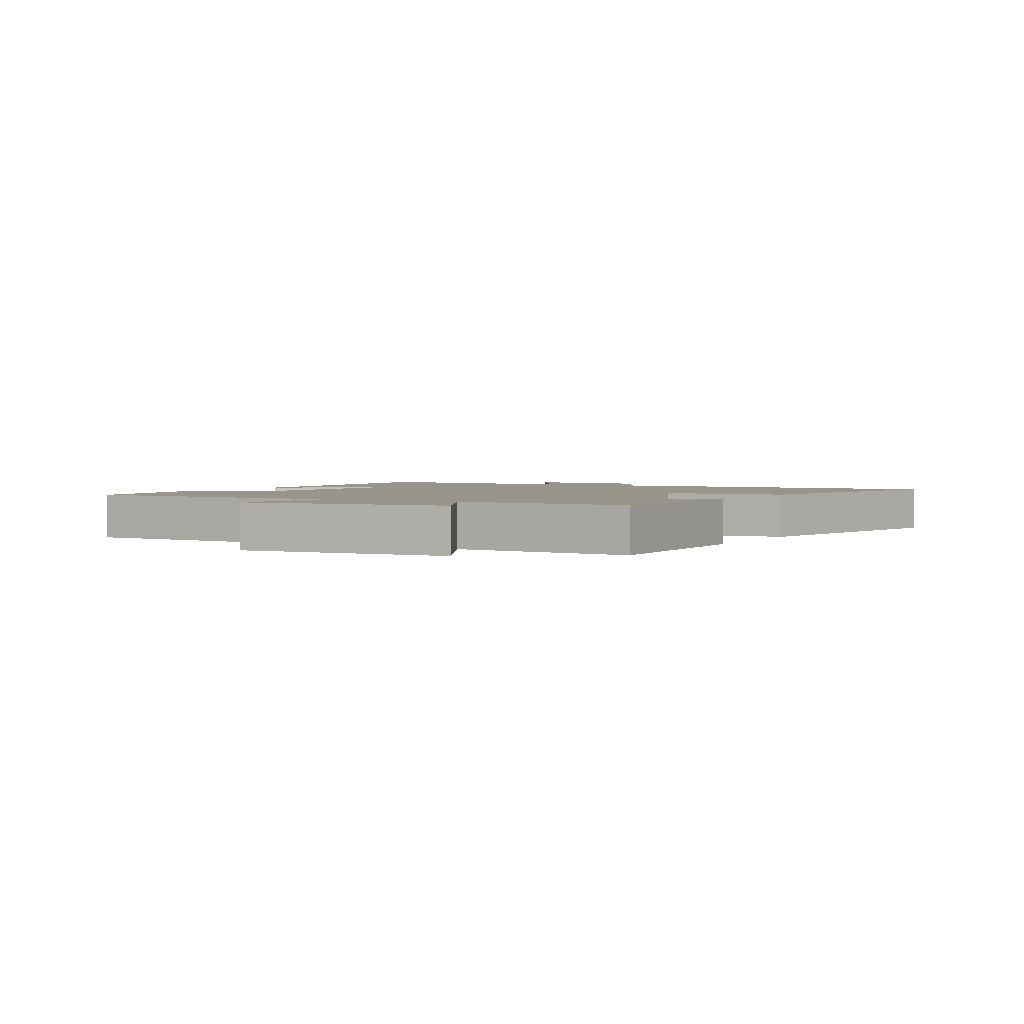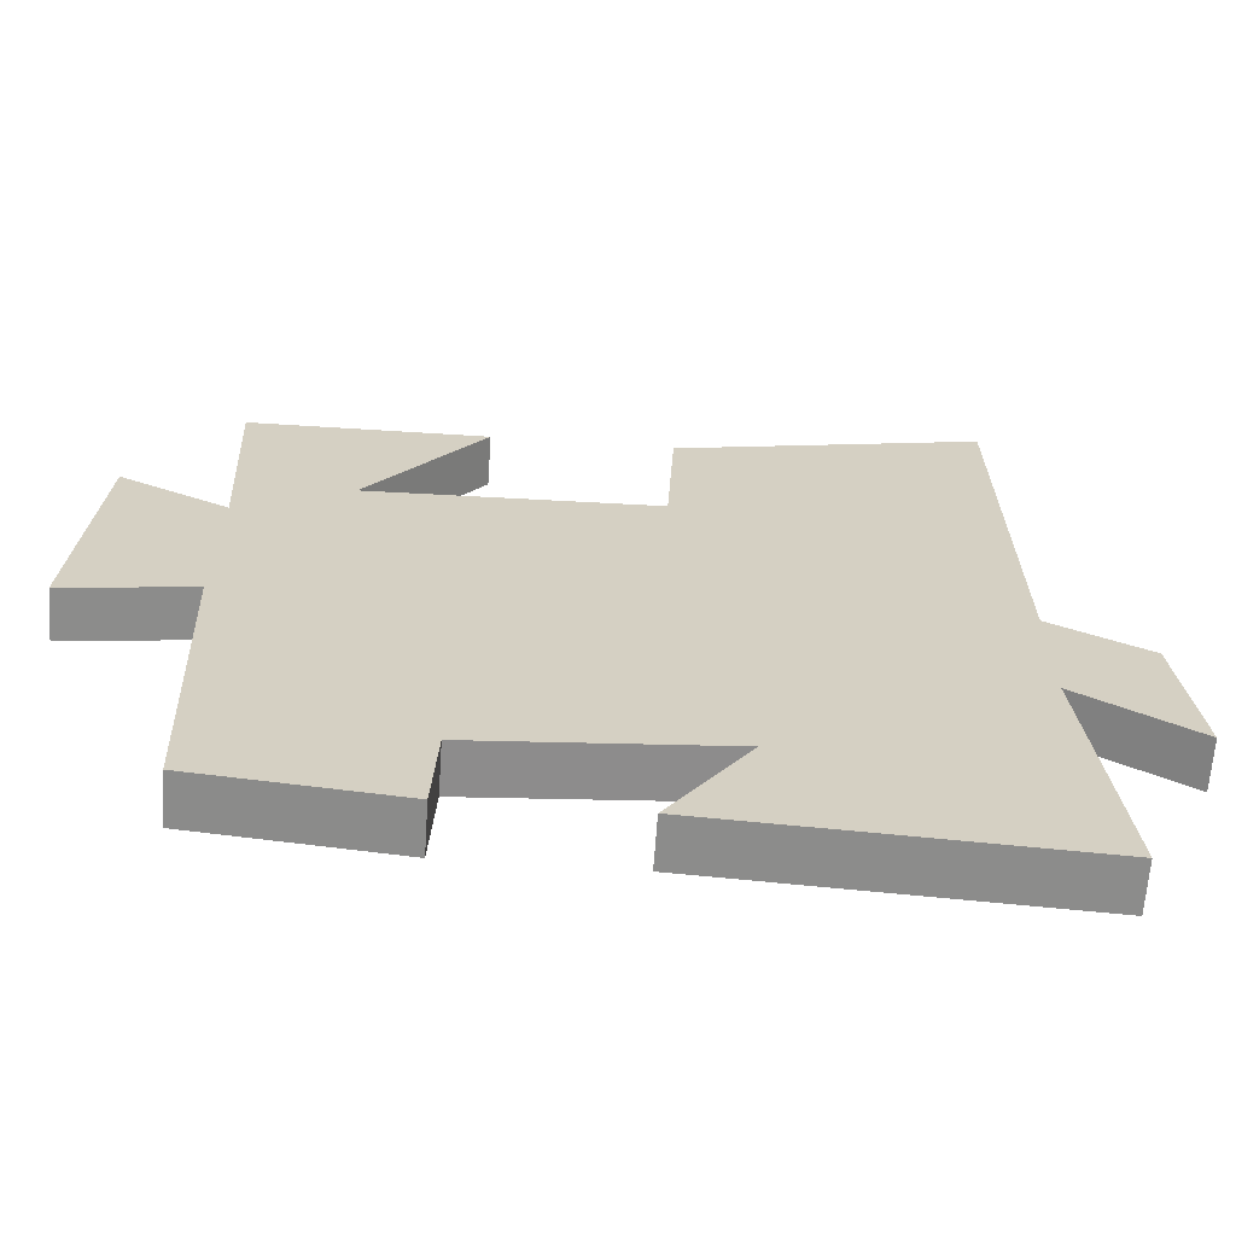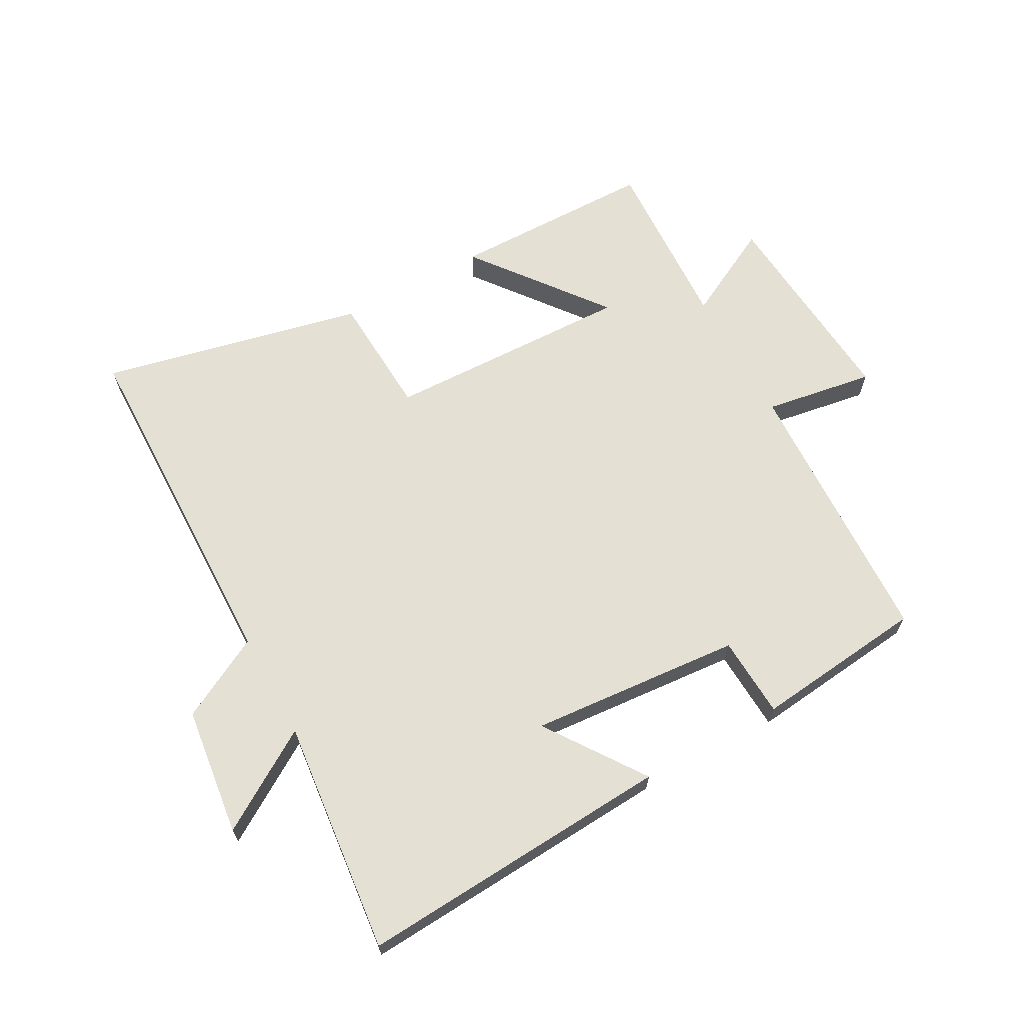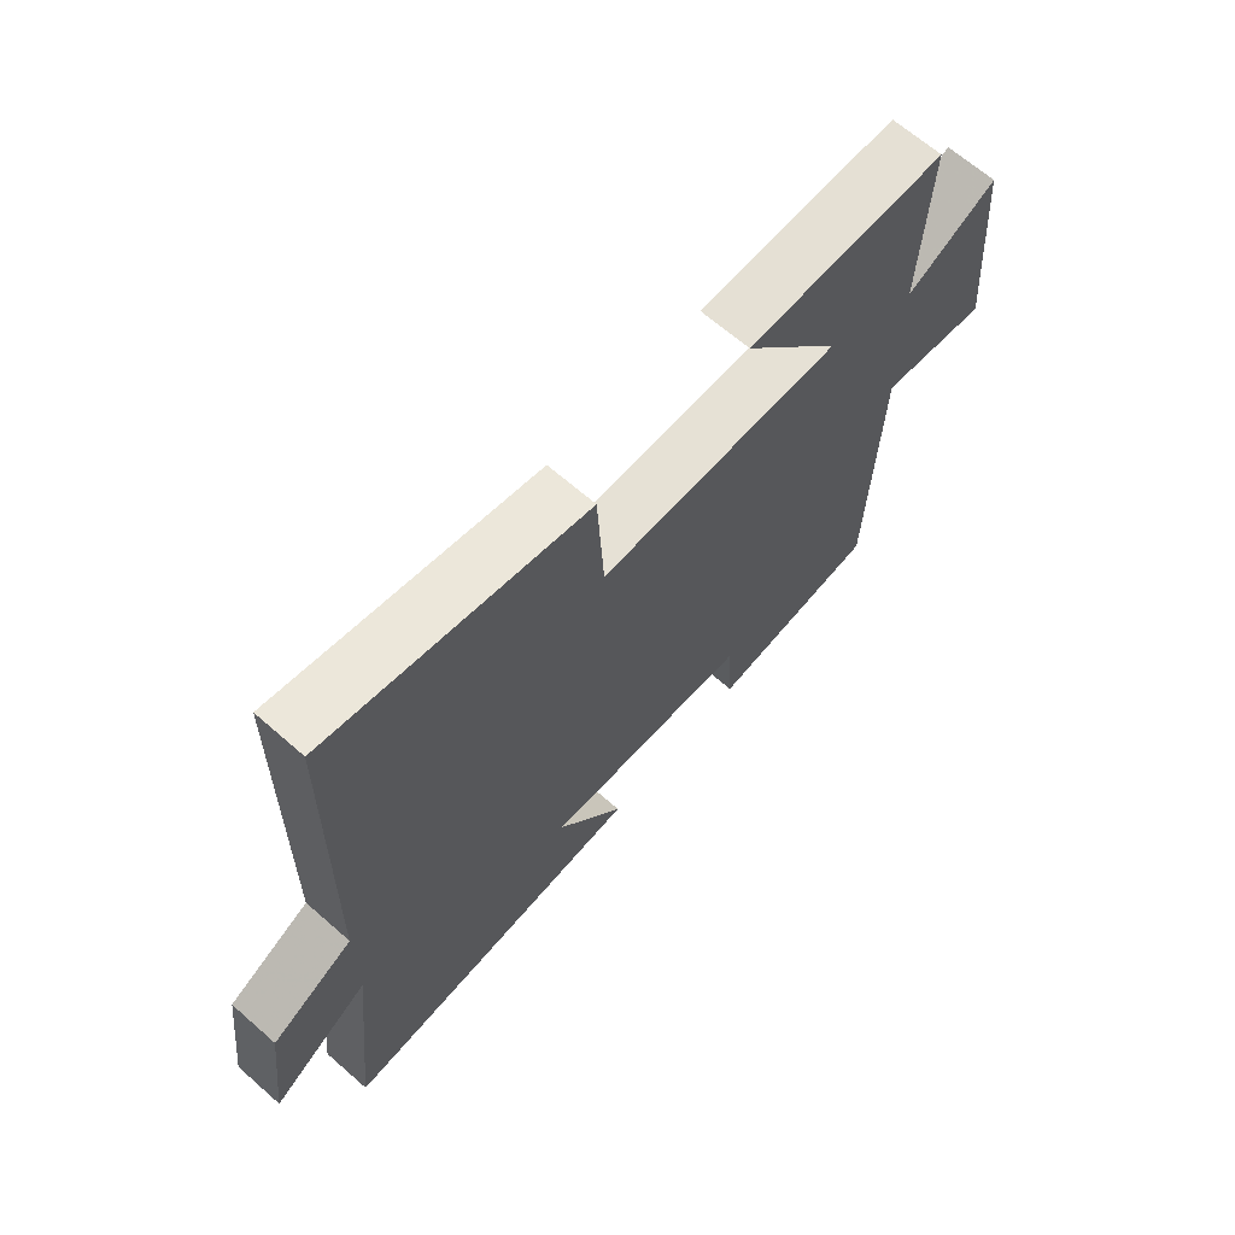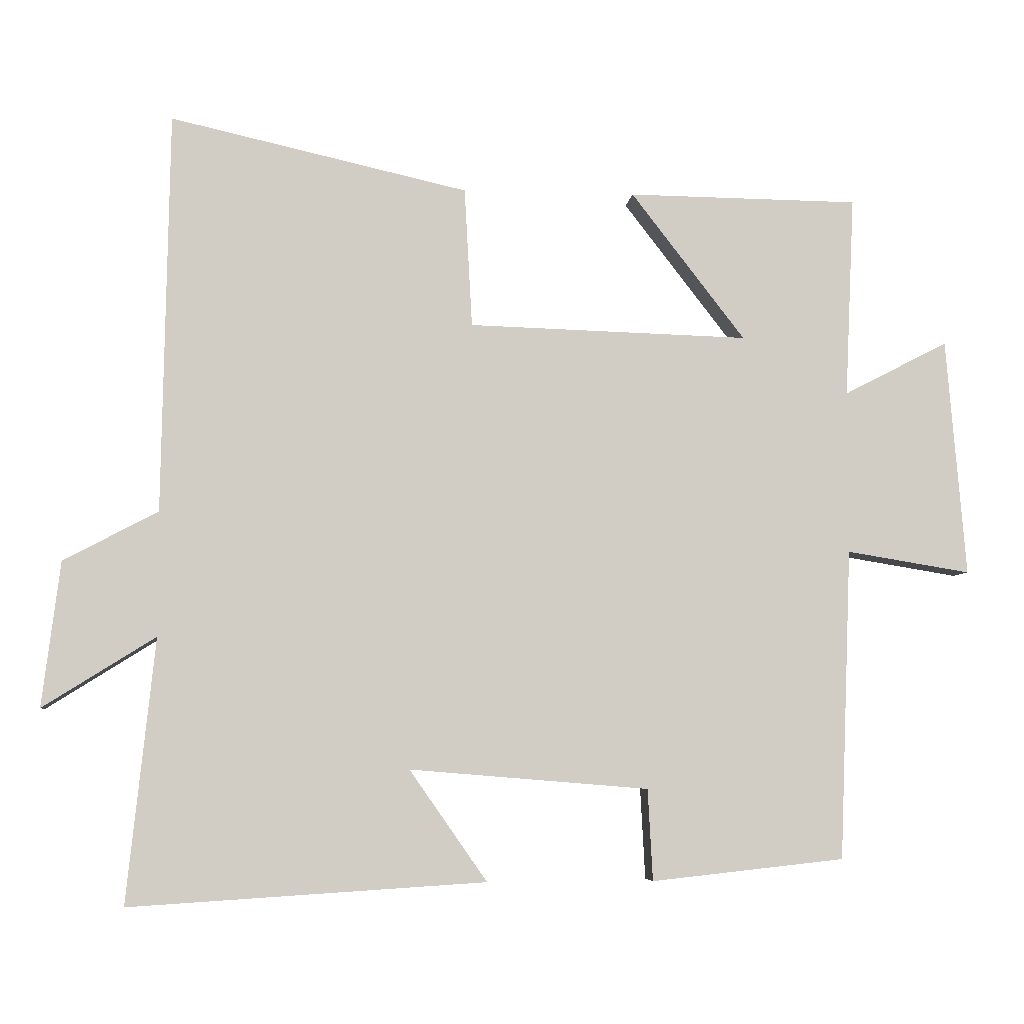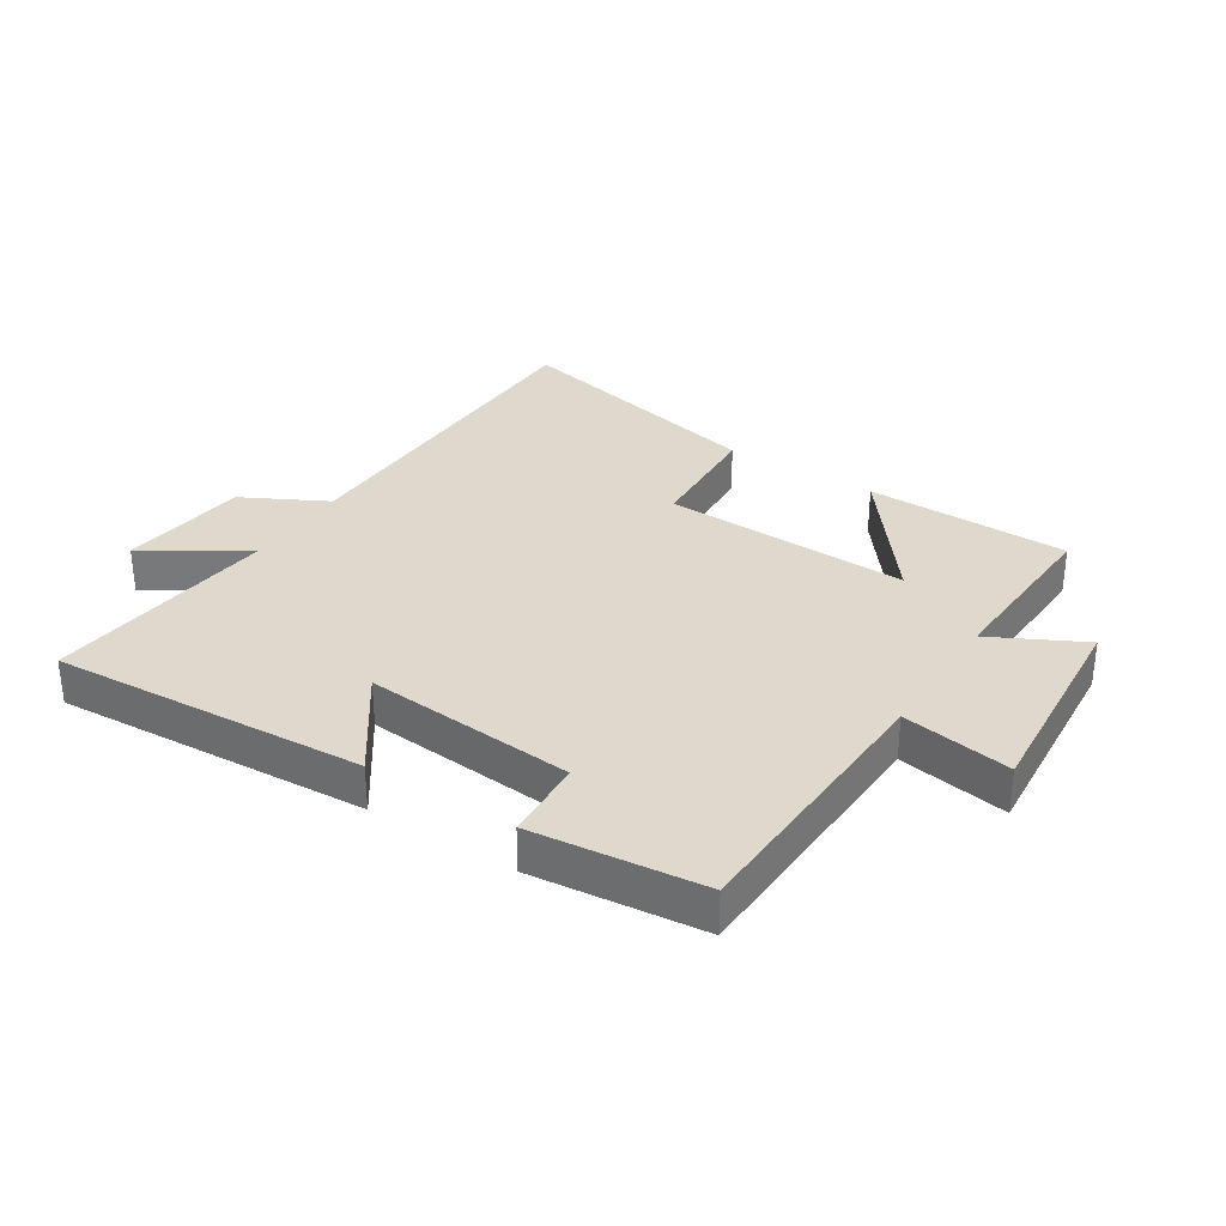
<metadata>
{"format":"obj","ext":"obj","renderer":"f3d","projection":"perspective","resolution":1024,"background":"white","views":[{"elev":2.2,"azim":-61.3,"up":"+Y"},{"elev":-64.3,"azim":-3.9,"up":"+Z"},{"elev":66.1,"azim":151.2,"up":"+Y"},{"elev":66.1,"azim":131.3,"up":"+Z"},{"elev":-5.8,"azim":174.3,"up":"+Z"},{"elev":32.2,"azim":-147.3,"up":"+Y"}]}
</metadata>
<code>
v -0.483 0.07 -0.47
v -0.5 0.07 -0.025
v -0.677 0.07 -0.054
v -0.649 0.07 0.286
v -0.5 0.07 0.209
v -0.513 0.07 0.496
v -0.183 0.07 0.5
v -0.346 0.07 0.289
v 0.054 0.07 0.301
v 0.065 0.07 0.5
v 0.49 0.07 0.596
v 0.5 0.07 0.024
v 0.635 0.07 -0.047
v 0.661 0.07 -0.255
v 0.5 0.07 -0.154
v 0.54 0.07 -0.532
v 0.031 0.07 -0.5
v 0.142 0.07 -0.341
v -0.2 0.07 -0.369
v -0.207 0.07 -0.5
v -0.483 0 -0.47
v -0.5 0 -0.025
v -0.677 0 -0.054
v -0.649 0 0.286
v -0.5 0 0.209
v -0.513 0 0.496
v -0.183 0 0.5
v -0.346 0 0.289
v 0.054 0 0.301
v 0.065 0 0.5
v 0.49 0 0.596
v 0.5 0 0.024
v 0.635 0 -0.047
v 0.661 0 -0.255
v 0.5 0 -0.154
v 0.54 0 -0.532
v 0.031 0 -0.5
v 0.142 0 -0.341
v -0.2 0 -0.369
v -0.207 0 -0.5
f 19 20 1 2
f 18 19 2
f 15 16 17 18
f 15 18 2
f 12 13 14 15
f 11 12 15
f 10 11 15
f 9 10 15
f 8 9 15 2
f 5 6 7 8
f 5 8 2 3
f 3 4 5
f 22 21 40 39
f 22 39 38
f 38 37 36 35
f 22 38 35
f 35 34 33 32
f 35 32 31
f 35 31 30
f 35 30 29
f 22 35 29 28
f 28 27 26 25
f 23 22 28 25
f 25 24 23
f 1 21 22 2
f 2 22 23 3
f 3 23 24 4
f 4 24 25 5
f 5 25 26 6
f 6 26 27 7
f 7 27 28 8
f 8 28 29 9
f 9 29 30 10
f 10 30 31 11
f 11 31 32 12
f 12 32 33 13
f 13 33 34 14
f 14 34 35 15
f 15 35 36 16
f 16 36 37 17
f 17 37 38 18
f 18 38 39 19
f 19 39 40 20
f 20 40 21 1

</code>
